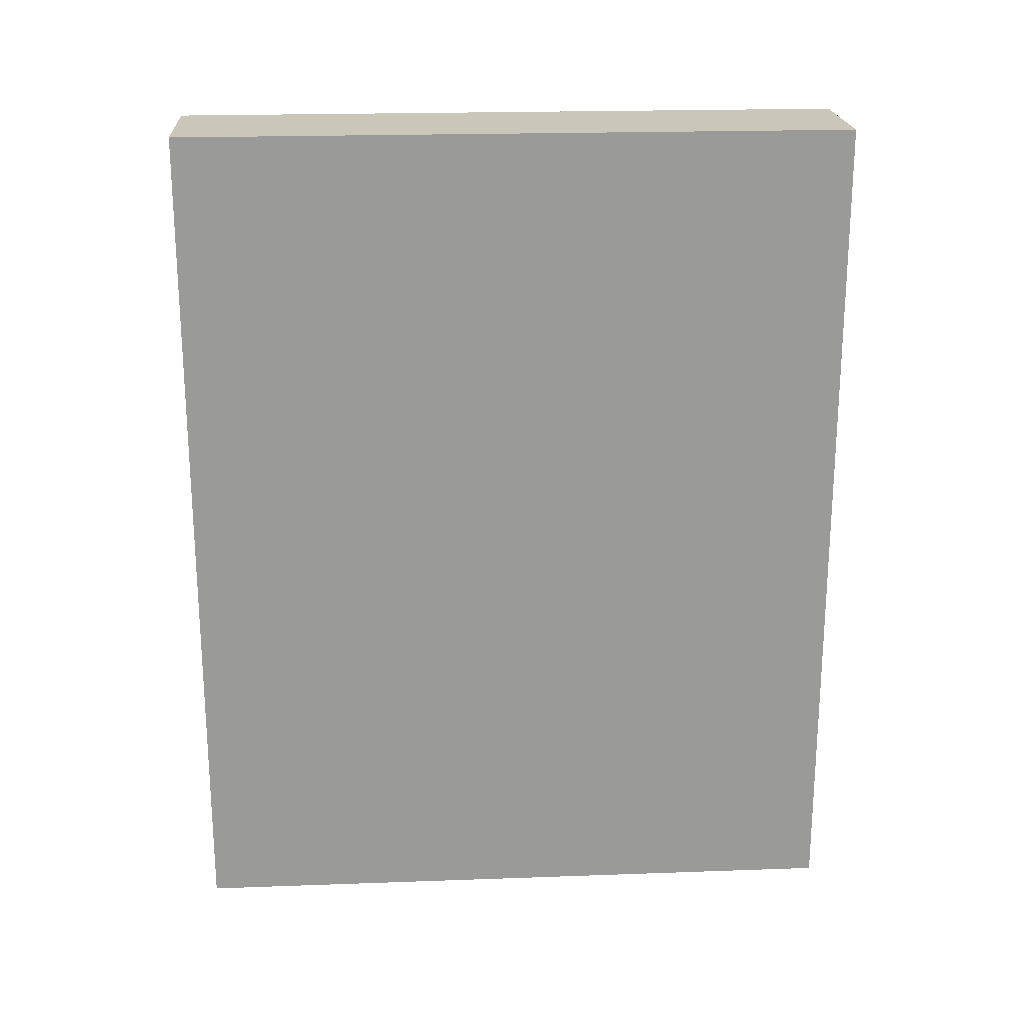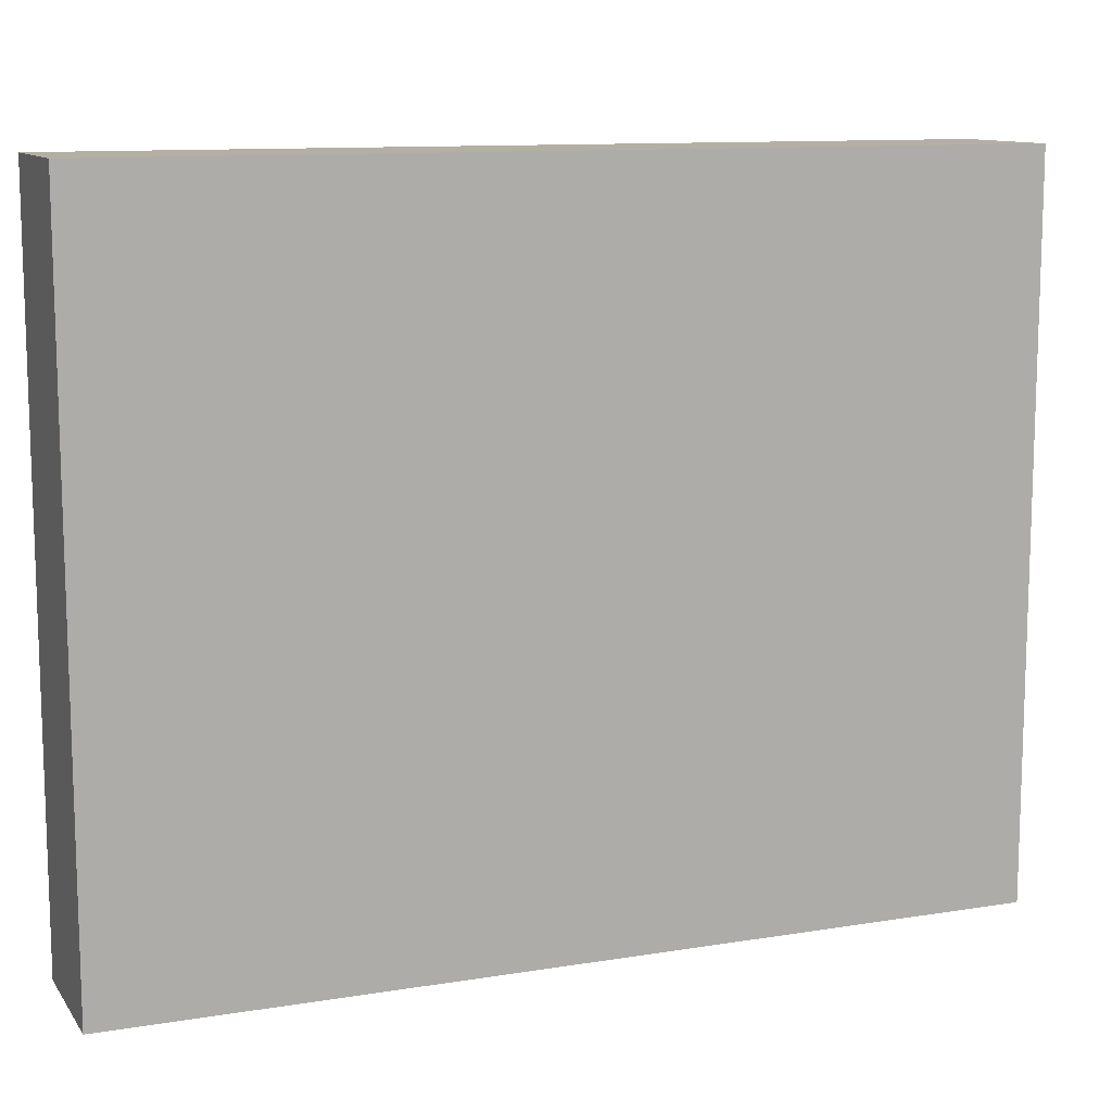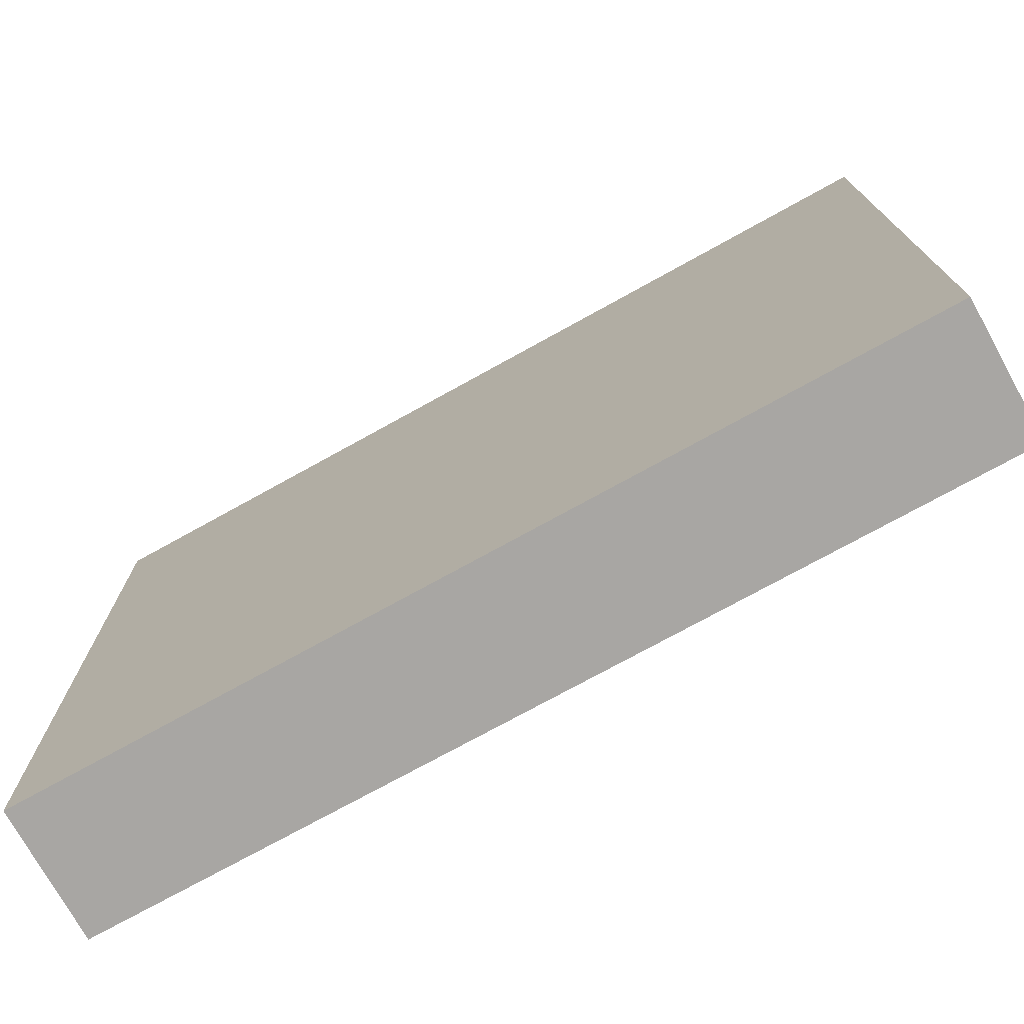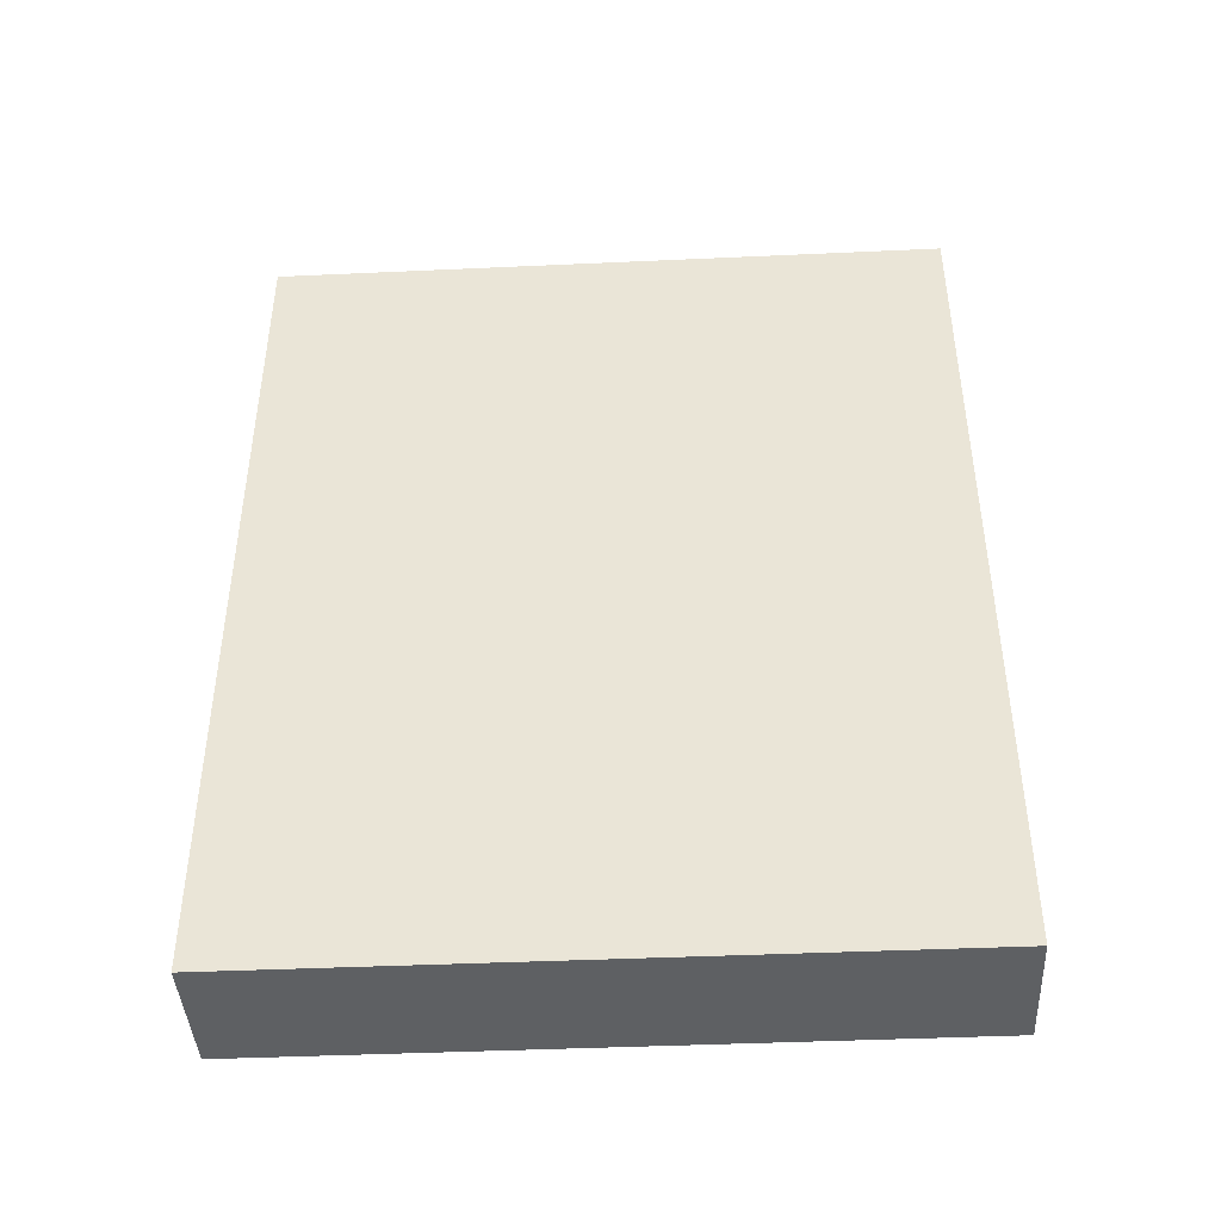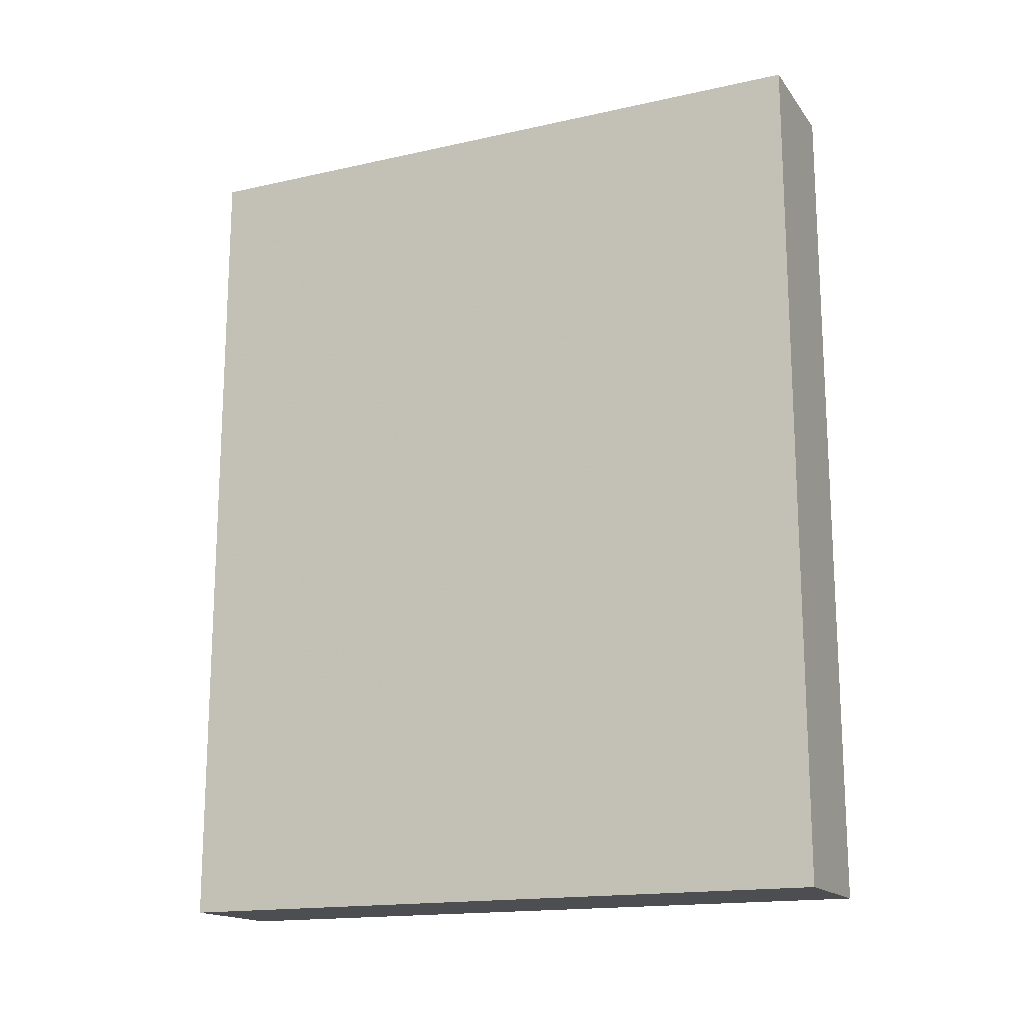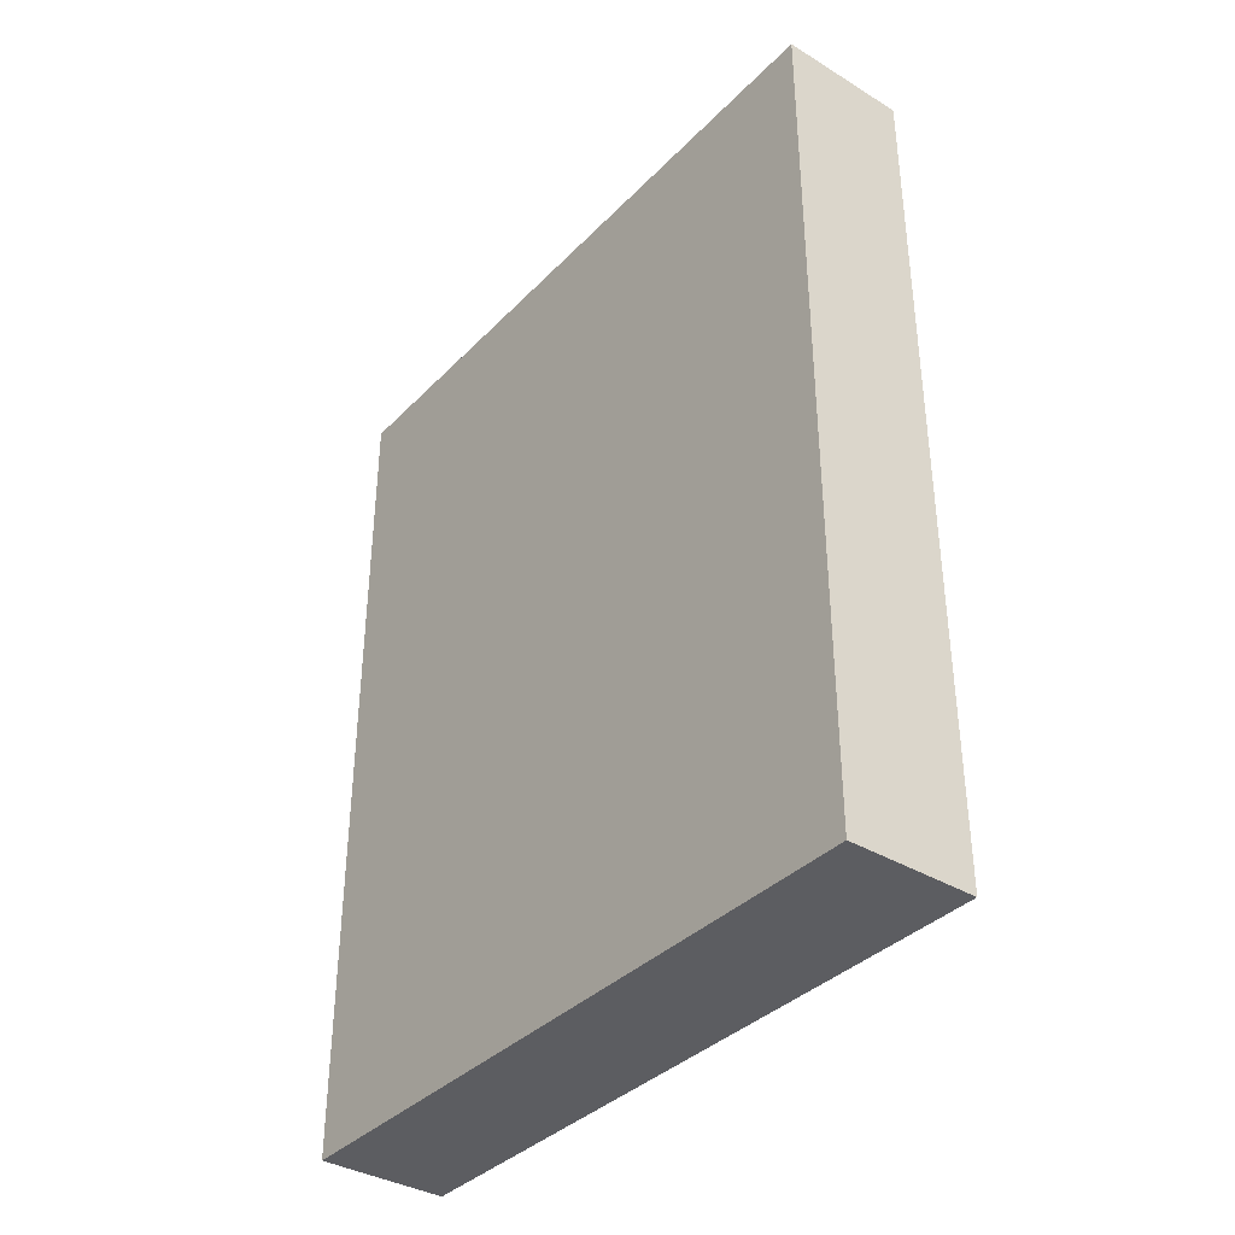
<metadata>
{"format":"obj","ext":"obj","renderer":"f3d","projection":"perspective","resolution":1024,"background":"white","views":[{"elev":21.1,"azim":-93.7,"up":"+Z"},{"elev":11.3,"azim":68.3,"up":"+Y"},{"elev":-74.3,"azim":-61.0,"up":"+Y"},{"elev":-42.5,"azim":-86.9,"up":"+Z"},{"elev":-16.5,"azim":-65.5,"up":"+Z"},{"elev":-37.0,"azim":-38.0,"up":"+Z"}]}
</metadata>
<code>
o Cube
v 0 0 0
v 0 0 1
v 0 0.8 0
v 0 0.8 1
v 0.15 0 0
v 0.15 0 1
v 0.15 0.8 0
v 0.15 0.8 1
f 2 3 1
f 4 7 3
f 8 5 7
f 6 1 5
f 7 1 3
f 4 6 8
f 2 4 3
f 4 8 7
f 8 6 5
f 6 2 1
f 7 5 1
f 4 2 6

</code>
